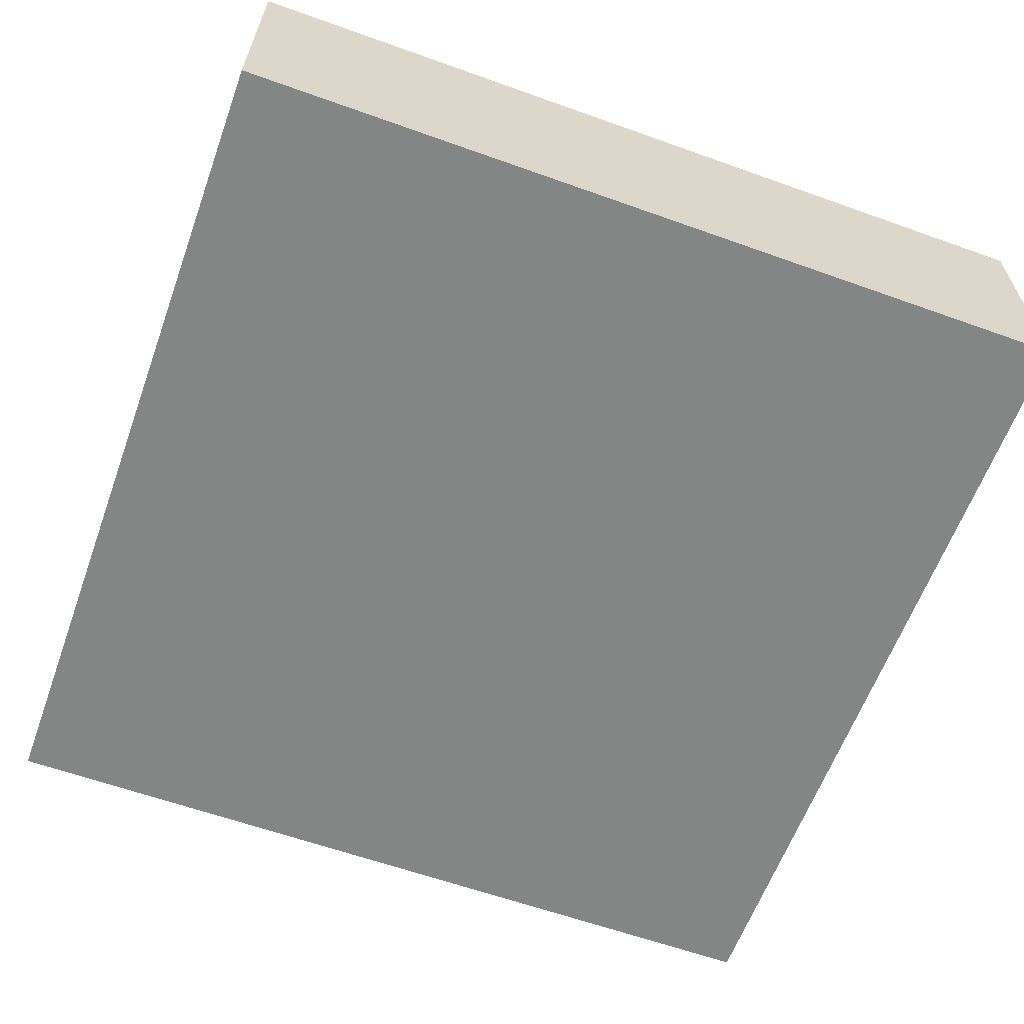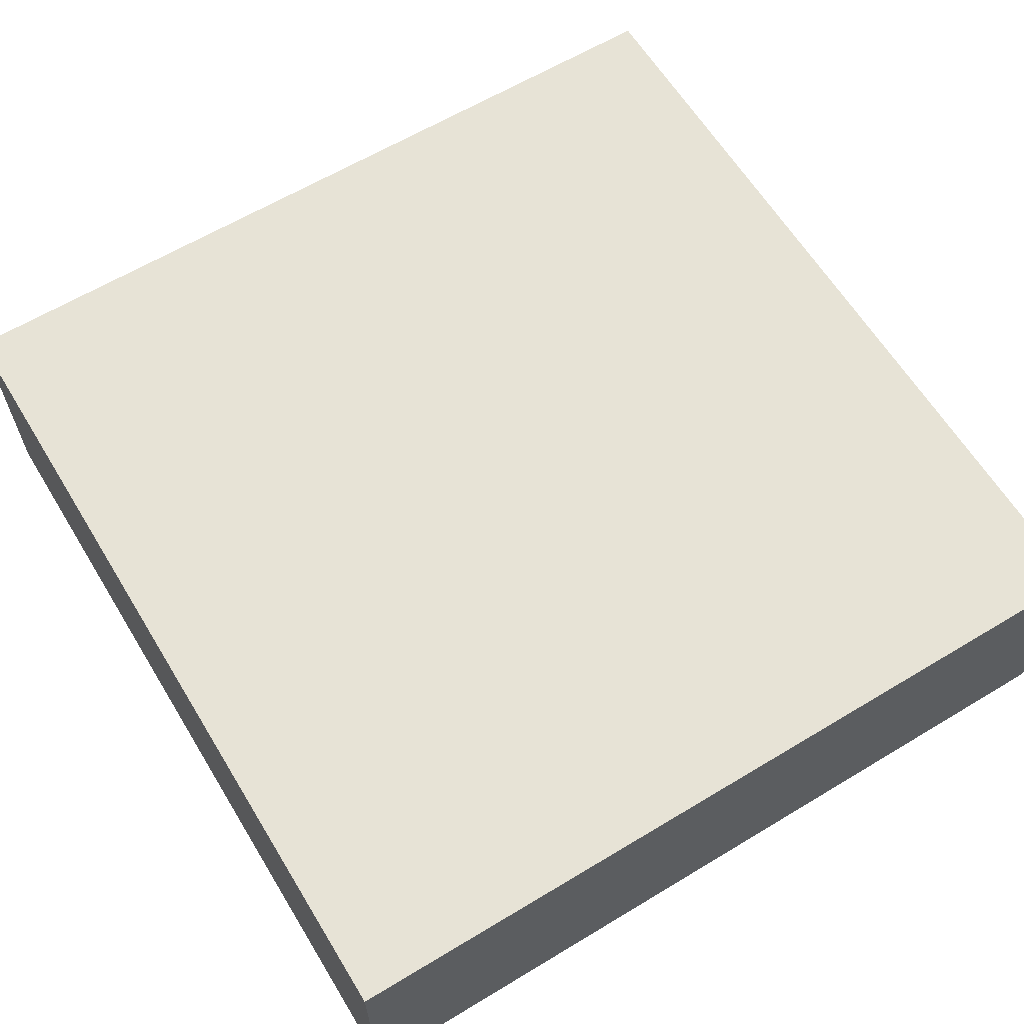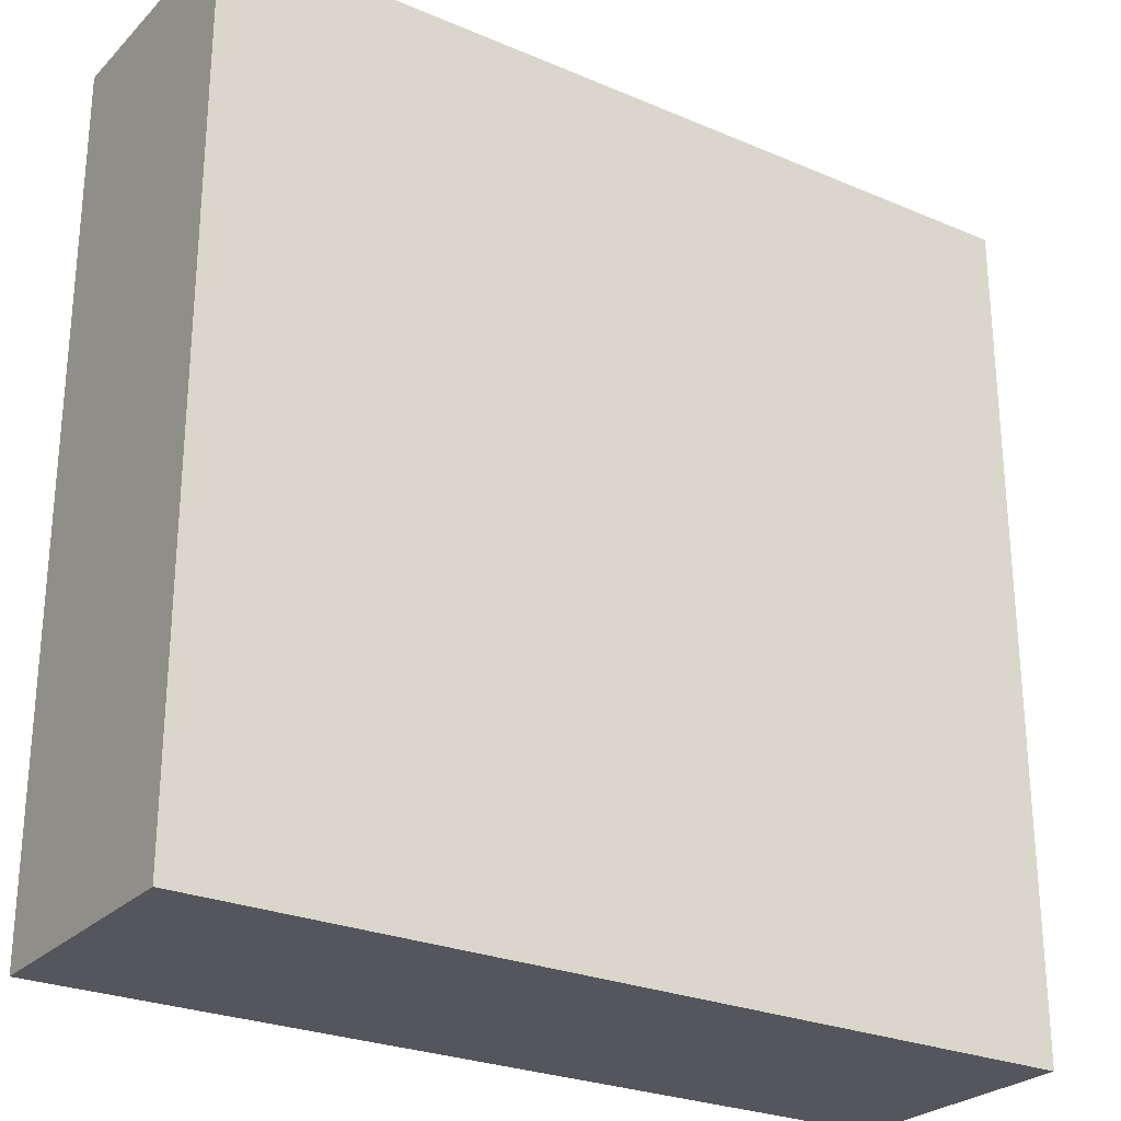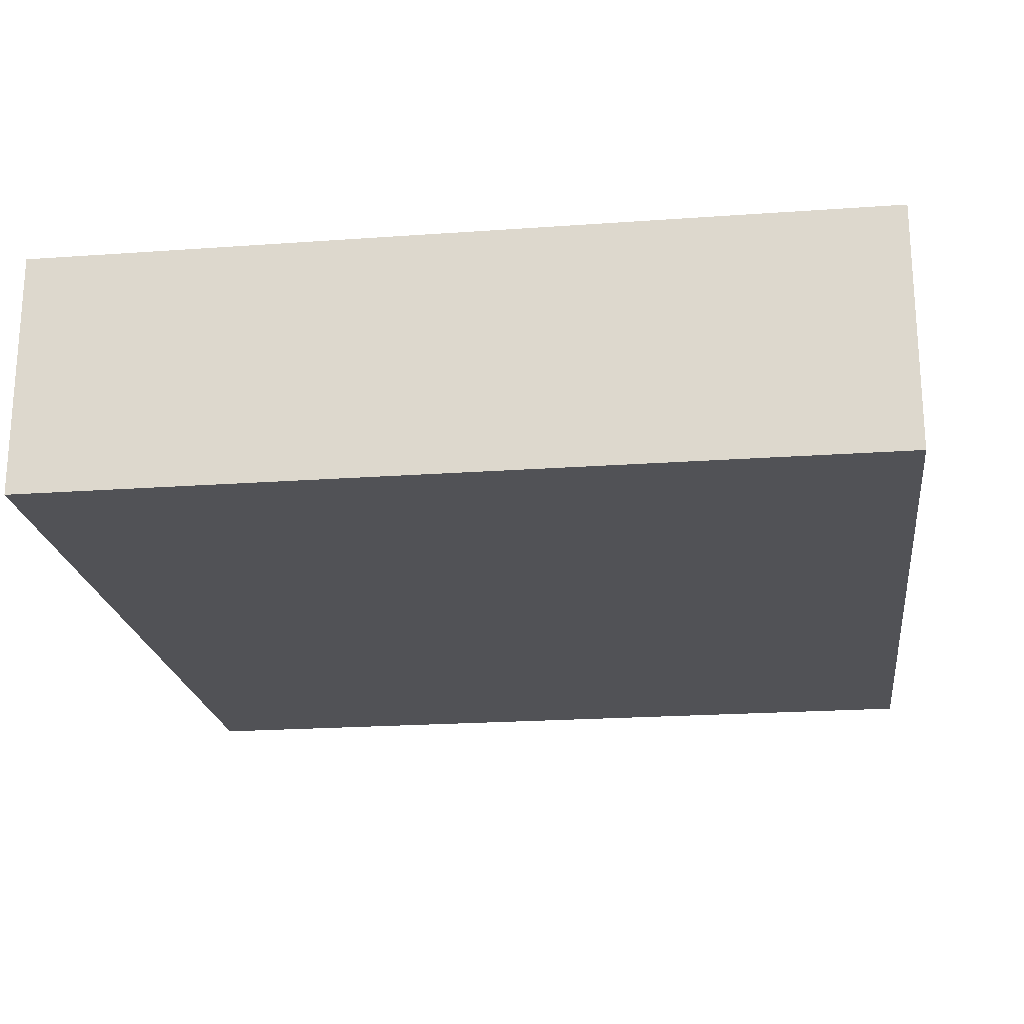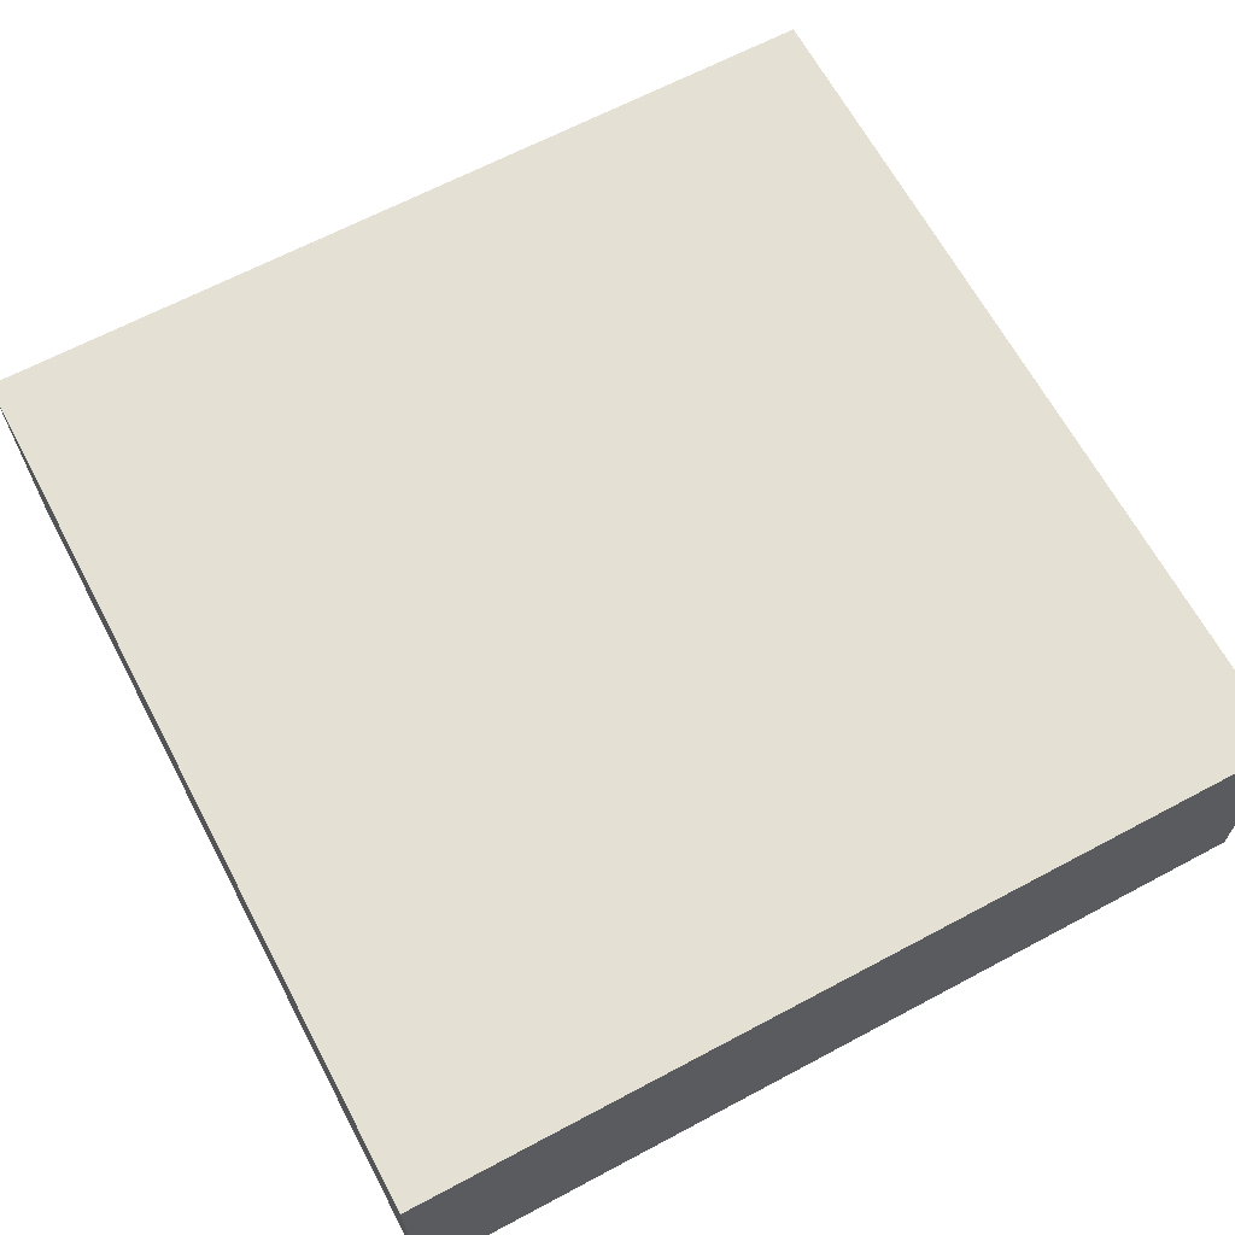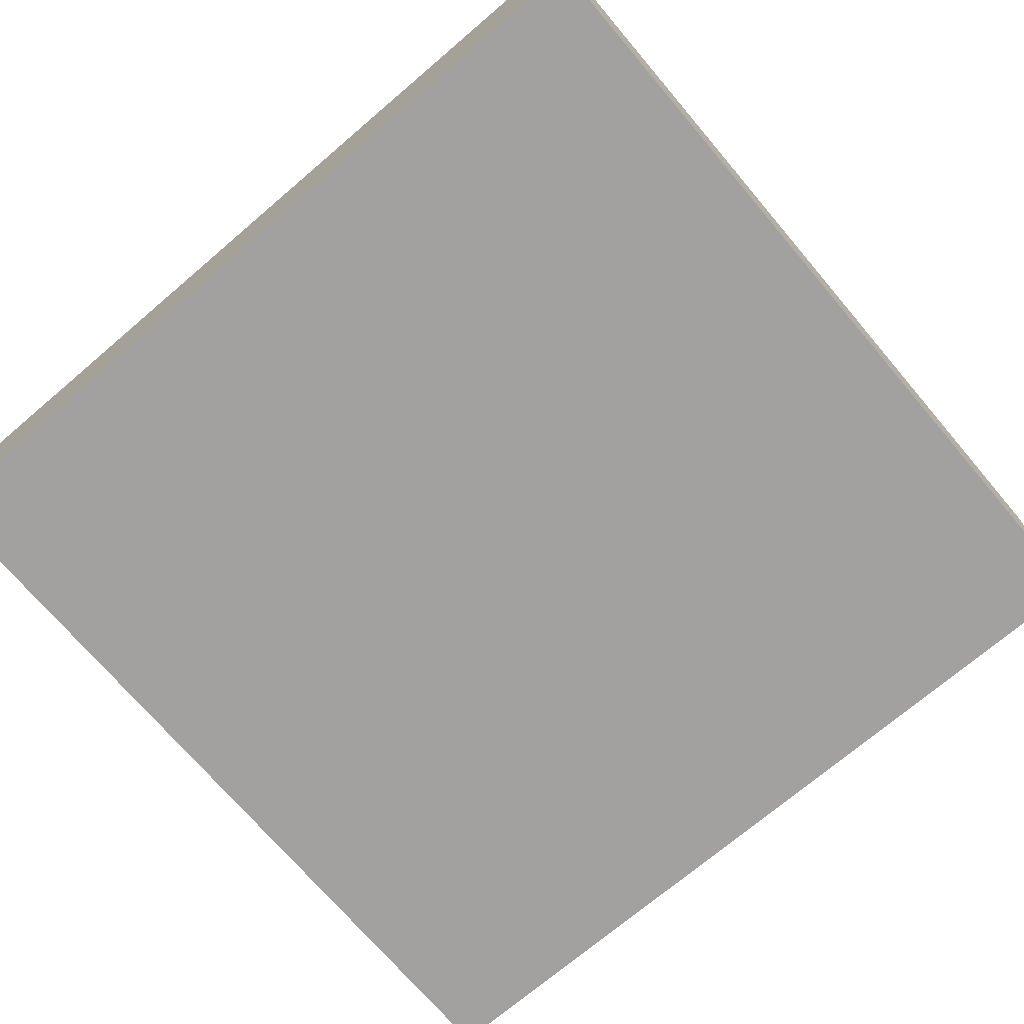
<metadata>
{"format":"obj","ext":"obj","renderer":"f3d","projection":"perspective","resolution":1024,"background":"white","views":[{"elev":-61.6,"azim":160.0,"up":"+Z"},{"elev":62.6,"azim":-121.4,"up":"+Z"},{"elev":-26.3,"azim":146.2,"up":"+Y"},{"elev":-21.2,"azim":7.3,"up":"+Z"},{"elev":65.7,"azim":61.9,"up":"+Z"},{"elev":-72.2,"azim":-139.6,"up":"+Z"}]}
</metadata>
<code>
o Bookshelf_02_Cube.155
v -0.4877 0 0.1422
v -0.4877 0.9673 0.1422
v -0.4877 0 -0.1422
v -0.4877 0.9673 -0.1422
v 0.4877 0 0.1422
v 0.4877 0.9673 0.1422
v 0.4877 0 -0.1422
v 0.4877 0.9673 -0.1422
f 1 2 4 3
f 3 4 8 7
f 7 8 6 5
f 5 6 2 1
f 3 7 5 1
f 8 4 2 6

</code>
